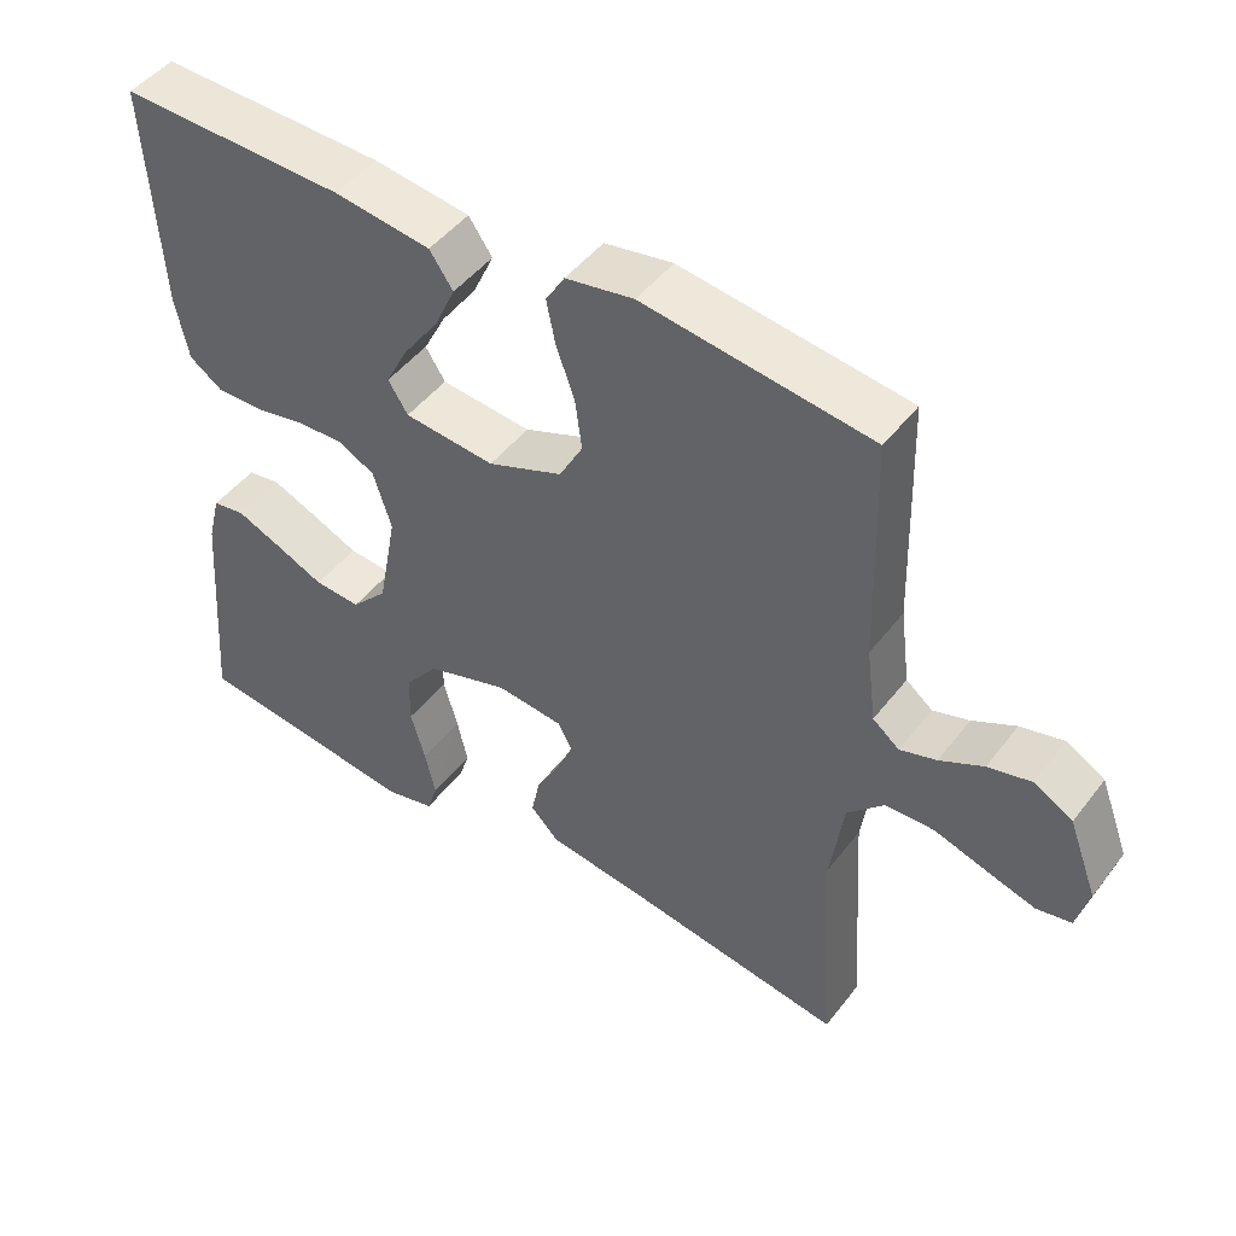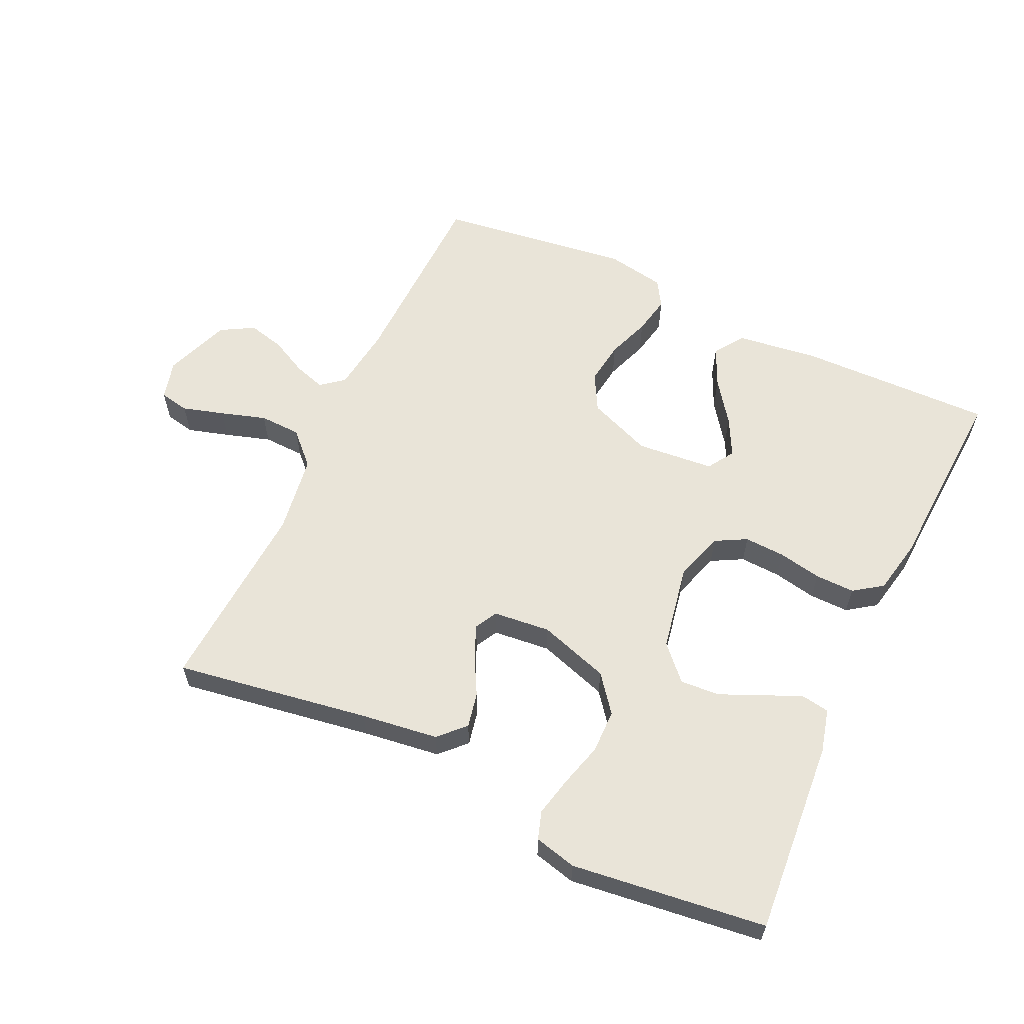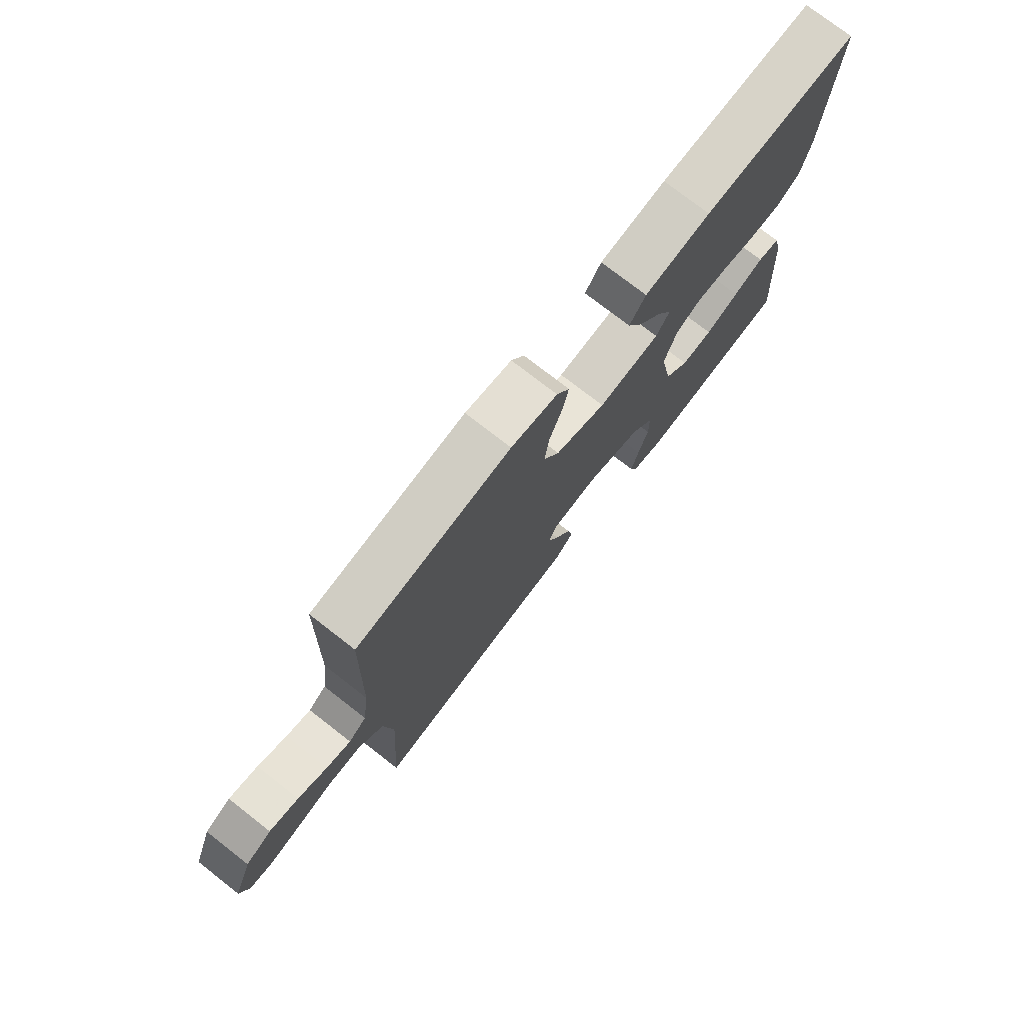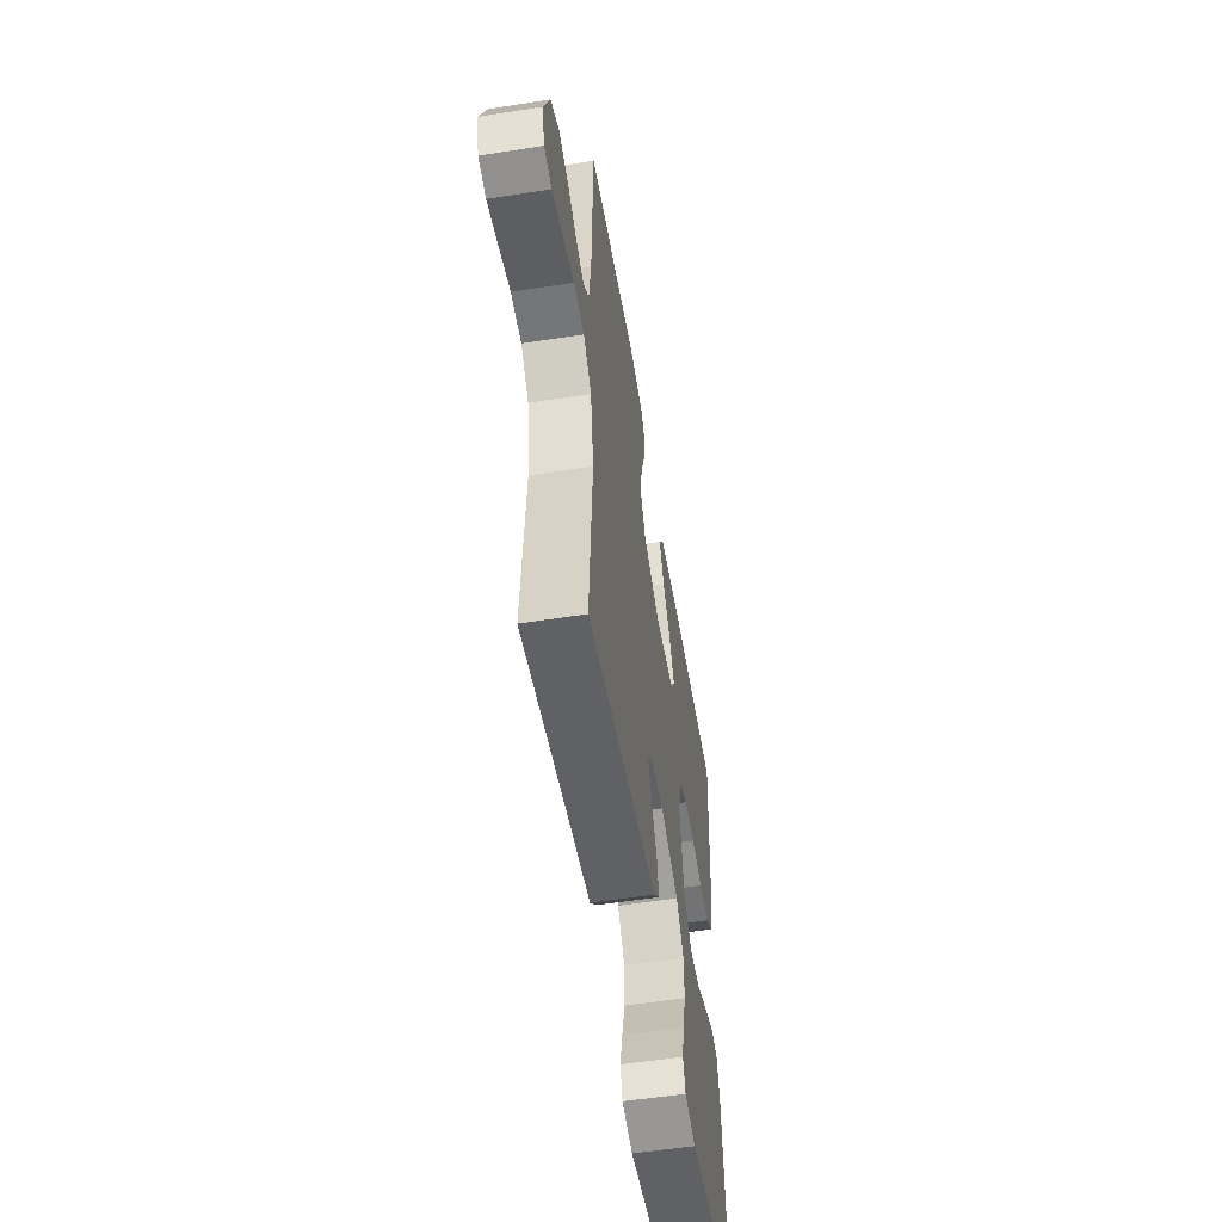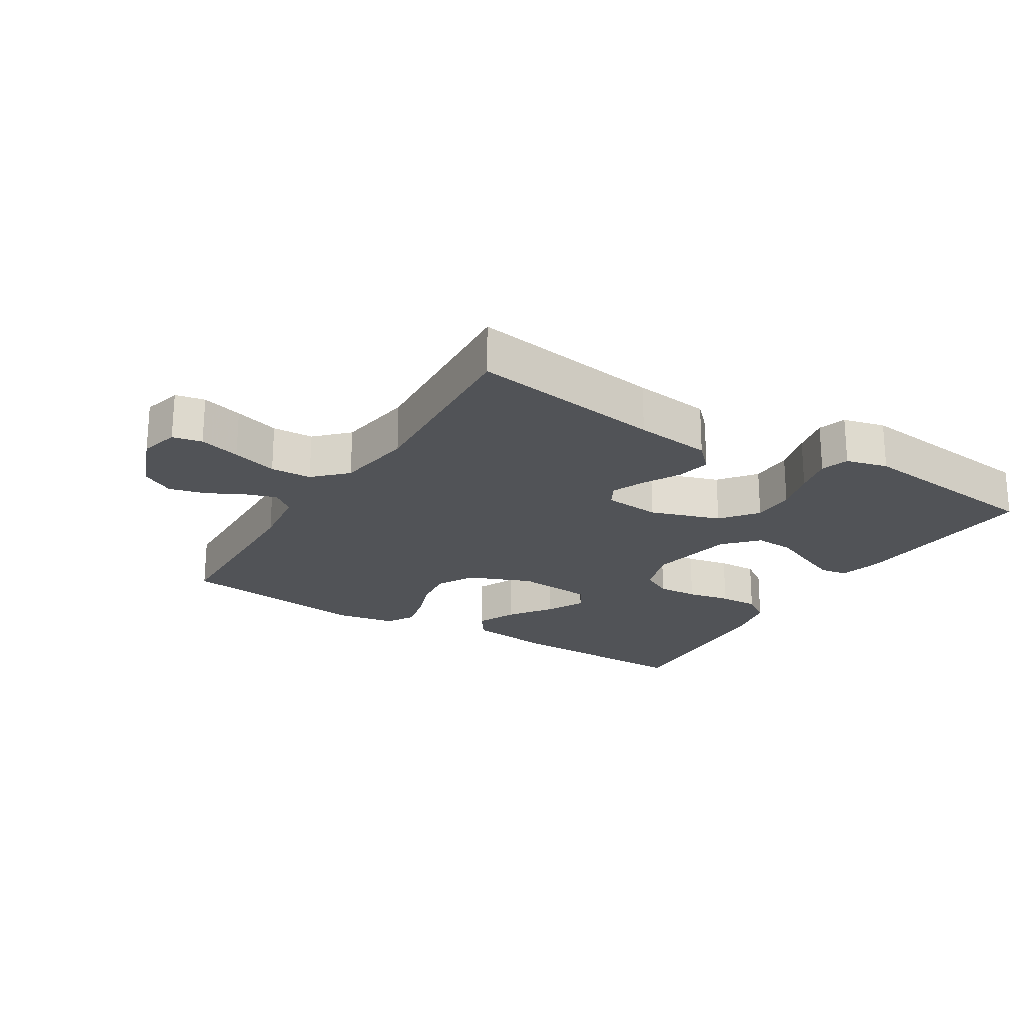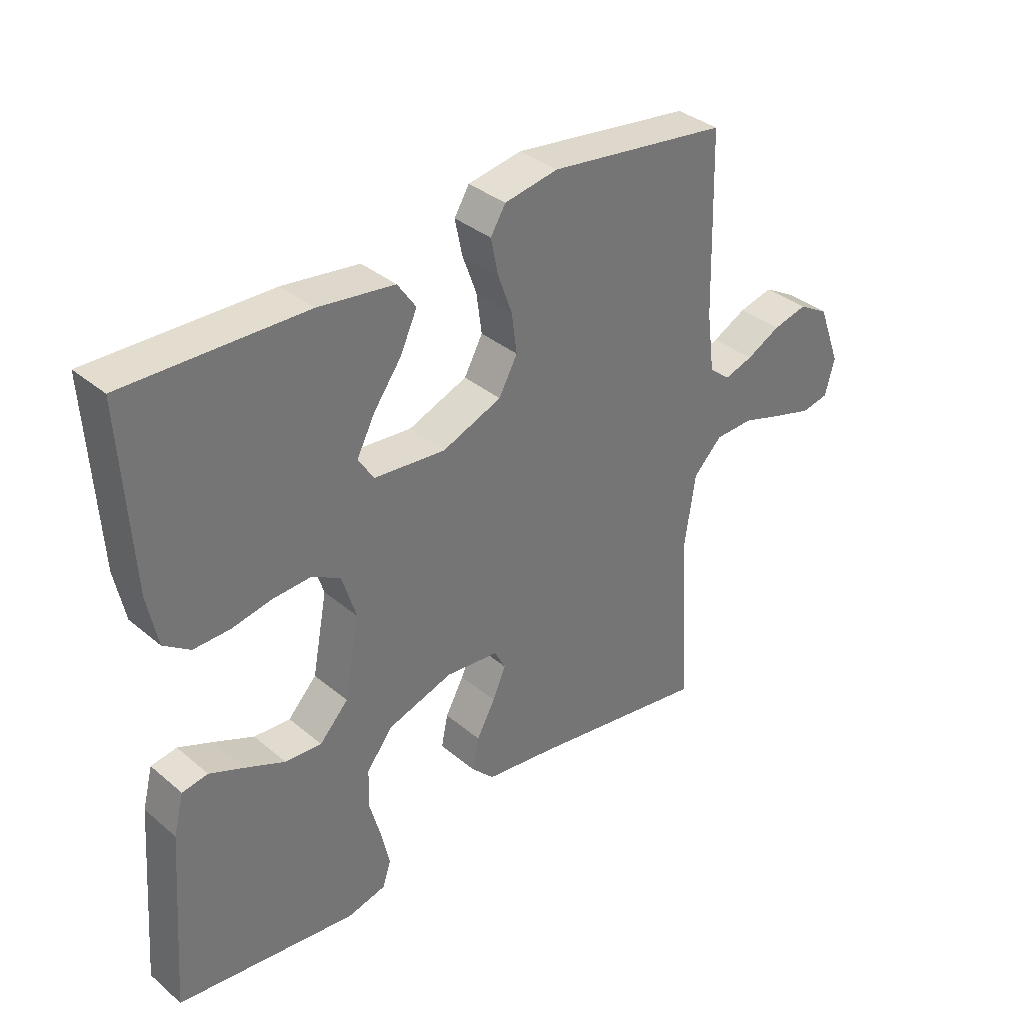
<metadata>
{"format":"obj","ext":"obj","renderer":"f3d","projection":"perspective","resolution":1024,"background":"white","views":[{"elev":47.1,"azim":35.5,"up":"+Z"},{"elev":60.2,"azim":-154.9,"up":"+Y"},{"elev":75.7,"azim":127.9,"up":"+Z"},{"elev":-55.0,"azim":99.4,"up":"+Z"},{"elev":-22.1,"azim":148.6,"up":"+Y"},{"elev":35.6,"azim":-42.4,"up":"+Z"}]}
</metadata>
<code>
v 0.5 0.07 0.5
v 0.508 0.07 0.2
v 0.521 0.07 0.1
v 0.556 0.07 0.072
v 0.604 0.07 0.087
v 0.661 0.07 0.116
v 0.718 0.07 0.13
v 0.769 0.07 0.101
v 0.807 0.07 0
v 0.791 0.07 -0.061
v 0.745 0.07 -0.07
v 0.681 0.07 -0.051
v 0.611 0.07 -0.029
v 0.547 0.07 -0.031
v 0.499 0.07 -0.079
v 0.481 0.07 -0.2
v 0.5 0.07 -0.5
v 0.2 0.07 -0.452
v 0.081 0.07 -0.436
v 0.043 0.07 -0.397
v 0.054 0.07 -0.343
v 0.085 0.07 -0.286
v 0.107 0.07 -0.235
v 0.088 0.07 -0.2
v 0 0.07 -0.191
v -0.109 0.07 -0.226
v -0.153 0.07 -0.282
v -0.154 0.07 -0.349
v -0.135 0.07 -0.417
v -0.121 0.07 -0.478
v -0.135 0.07 -0.521
v -0.2 0.07 -0.537
v -0.5 0.07 -0.5
v -0.477 0.07 -0.2
v -0.46 0.07 -0.133
v -0.417 0.07 -0.126
v -0.358 0.07 -0.151
v -0.293 0.07 -0.18
v -0.232 0.07 -0.184
v -0.184 0.07 -0.133
v -0.159 0.07 0
v -0.183 0.07 0.076
v -0.231 0.07 0.102
v -0.294 0.07 0.099
v -0.361 0.07 0.086
v -0.422 0.07 0.085
v -0.466 0.07 0.116
v -0.483 0.07 0.2
v -0.5 0.07 0.5
v -0.2 0.07 0.493
v -0.072 0.07 0.476
v -0.041 0.07 0.431
v -0.069 0.07 0.37
v -0.116 0.07 0.305
v -0.146 0.07 0.247
v -0.12 0.07 0.206
v 0 0.07 0.195
v 0.099 0.07 0.234
v 0.13 0.07 0.291
v 0.121 0.07 0.358
v 0.097 0.07 0.424
v 0.085 0.07 0.483
v 0.11 0.07 0.524
v 0.2 0.07 0.54
v 0.5 0 0.5
v 0.508 0 0.2
v 0.521 0 0.1
v 0.556 0 0.072
v 0.604 0 0.087
v 0.661 0 0.116
v 0.718 0 0.13
v 0.769 0 0.101
v 0.807 0 0
v 0.791 0 -0.061
v 0.745 0 -0.07
v 0.681 0 -0.051
v 0.611 0 -0.029
v 0.547 0 -0.031
v 0.499 0 -0.079
v 0.481 0 -0.2
v 0.5 0 -0.5
v 0.2 0 -0.452
v 0.081 0 -0.436
v 0.043 0 -0.397
v 0.054 0 -0.343
v 0.085 0 -0.286
v 0.107 0 -0.235
v 0.088 0 -0.2
v 0 0 -0.191
v -0.109 0 -0.226
v -0.153 0 -0.282
v -0.154 0 -0.349
v -0.135 0 -0.417
v -0.121 0 -0.478
v -0.135 0 -0.521
v -0.2 0 -0.537
v -0.5 0 -0.5
v -0.477 0 -0.2
v -0.46 0 -0.133
v -0.417 0 -0.126
v -0.358 0 -0.151
v -0.293 0 -0.18
v -0.232 0 -0.184
v -0.184 0 -0.133
v -0.159 0 0
v -0.183 0 0.076
v -0.231 0 0.102
v -0.294 0 0.099
v -0.361 0 0.086
v -0.422 0 0.085
v -0.466 0 0.116
v -0.483 0 0.2
v -0.5 0 0.5
v -0.2 0 0.493
v -0.072 0 0.476
v -0.041 0 0.431
v -0.069 0 0.37
v -0.116 0 0.305
v -0.146 0 0.247
v -0.12 0 0.206
v 0 0 0.195
v 0.099 0 0.234
v 0.13 0 0.291
v 0.121 0 0.358
v 0.097 0 0.424
v 0.085 0 0.483
v 0.11 0 0.524
v 0.2 0 0.54
f 64 1 2
f 63 64 2
f 62 63 2
f 61 62 2
f 60 61 2
f 59 60 2 3
f 58 59 3 4
f 57 58 4
f 56 57 4
f 52 53 54
f 51 52 54
f 50 51 54
f 49 50 54
f 48 49 54
f 47 48 54
f 46 47 54
f 45 46 54
f 44 45 54
f 43 44 54 55
f 42 43 55 56
f 36 37 38
f 35 36 38
f 34 35 38
f 33 34 38
f 32 33 38
f 31 32 38
f 30 31 38
f 29 30 38
f 28 29 38
f 27 28 38 39
f 26 27 39 40
f 20 21 22
f 19 20 22
f 18 19 22
f 18 22 23
f 17 18 23
f 16 17 23
f 15 16 23 24
f 11 12 13
f 10 11 13
f 9 10 13
f 8 9 13
f 7 8 13
f 6 7 13
f 5 6 13
f 4 5 13 14
f 15 24 25
f 14 15 25
f 4 14 25
f 56 4 25
f 42 56 25
f 41 42 25
f 25 26 40 41
f 66 65 128
f 66 128 127
f 66 127 126
f 66 126 125
f 66 125 124
f 67 66 124 123
f 68 67 123 122
f 68 122 121
f 68 121 120
f 118 117 116
f 118 116 115
f 118 115 114
f 118 114 113
f 118 113 112
f 118 112 111
f 118 111 110
f 118 110 109
f 118 109 108
f 119 118 108 107
f 120 119 107 106
f 102 101 100
f 102 100 99
f 102 99 98
f 102 98 97
f 102 97 96
f 102 96 95
f 102 95 94
f 102 94 93
f 102 93 92
f 103 102 92 91
f 104 103 91 90
f 86 85 84
f 86 84 83
f 86 83 82
f 87 86 82
f 87 82 81
f 87 81 80
f 88 87 80 79
f 77 76 75
f 77 75 74
f 77 74 73
f 77 73 72
f 77 72 71
f 77 71 70
f 77 70 69
f 78 77 69 68
f 89 88 79
f 89 79 78
f 89 78 68
f 89 68 120
f 89 120 106
f 89 106 105
f 105 104 90 89
f 1 65 66 2
f 2 66 67 3
f 3 67 68 4
f 4 68 69 5
f 5 69 70 6
f 6 70 71 7
f 7 71 72 8
f 8 72 73 9
f 9 73 74 10
f 10 74 75 11
f 11 75 76 12
f 12 76 77 13
f 13 77 78 14
f 14 78 79 15
f 15 79 80 16
f 16 80 81 17
f 17 81 82 18
f 18 82 83 19
f 19 83 84 20
f 20 84 85 21
f 21 85 86 22
f 22 86 87 23
f 23 87 88 24
f 24 88 89 25
f 25 89 90 26
f 26 90 91 27
f 27 91 92 28
f 28 92 93 29
f 29 93 94 30
f 30 94 95 31
f 31 95 96 32
f 32 96 97 33
f 33 97 98 34
f 34 98 99 35
f 35 99 100 36
f 36 100 101 37
f 37 101 102 38
f 38 102 103 39
f 39 103 104 40
f 40 104 105 41
f 41 105 106 42
f 42 106 107 43
f 43 107 108 44
f 44 108 109 45
f 45 109 110 46
f 46 110 111 47
f 47 111 112 48
f 48 112 113 49
f 49 113 114 50
f 50 114 115 51
f 51 115 116 52
f 52 116 117 53
f 53 117 118 54
f 54 118 119 55
f 55 119 120 56
f 56 120 121 57
f 57 121 122 58
f 58 122 123 59
f 59 123 124 60
f 60 124 125 61
f 61 125 126 62
f 62 126 127 63
f 63 127 128 64
f 64 128 65 1

</code>
